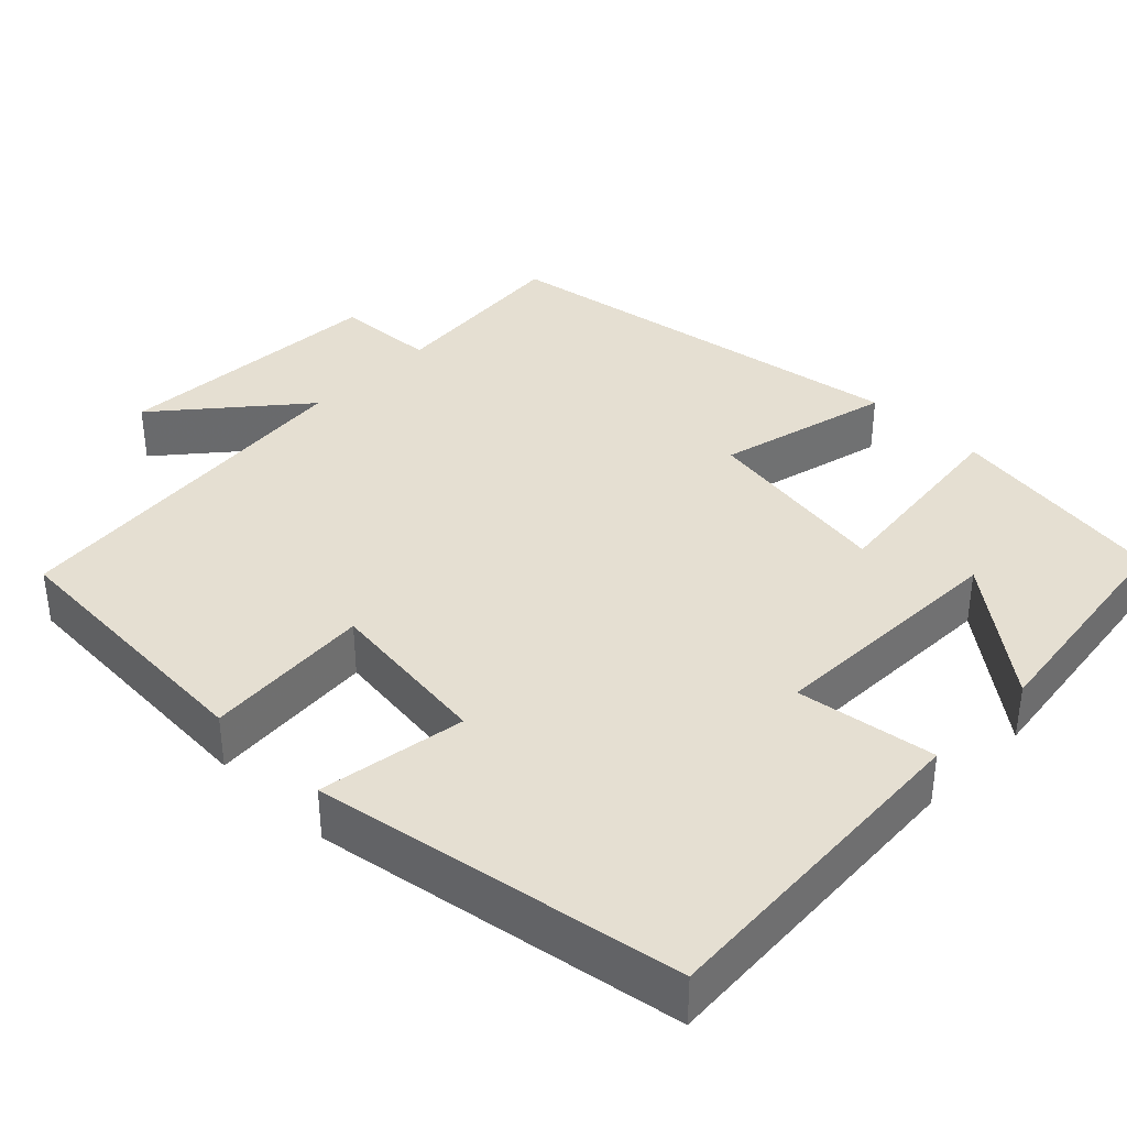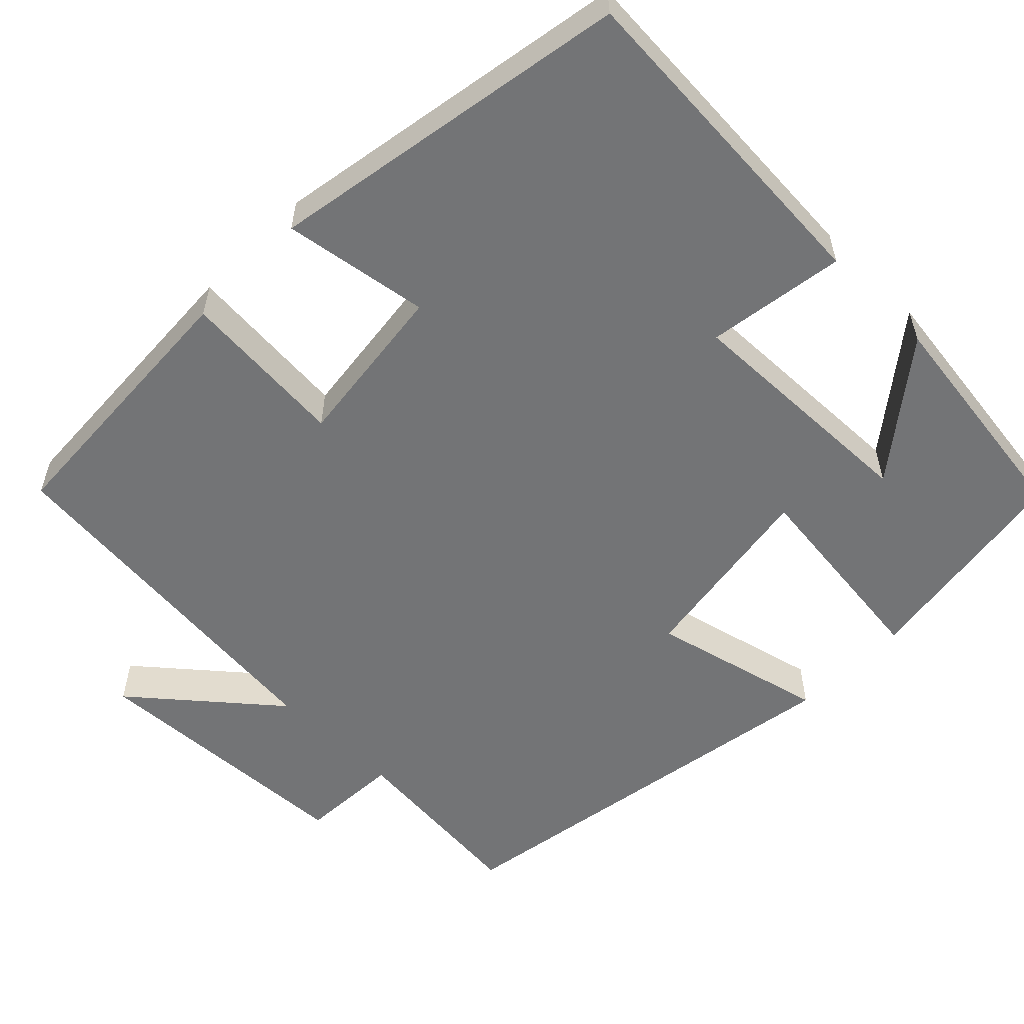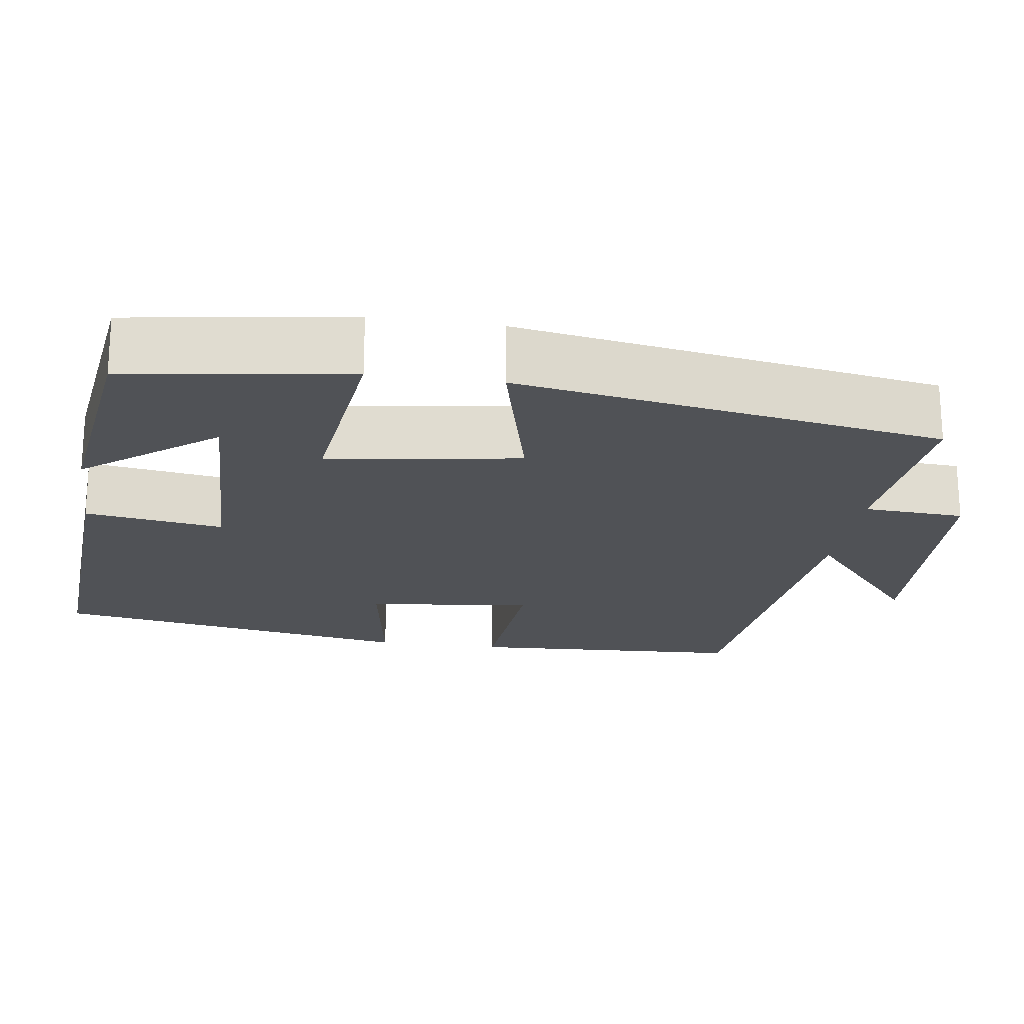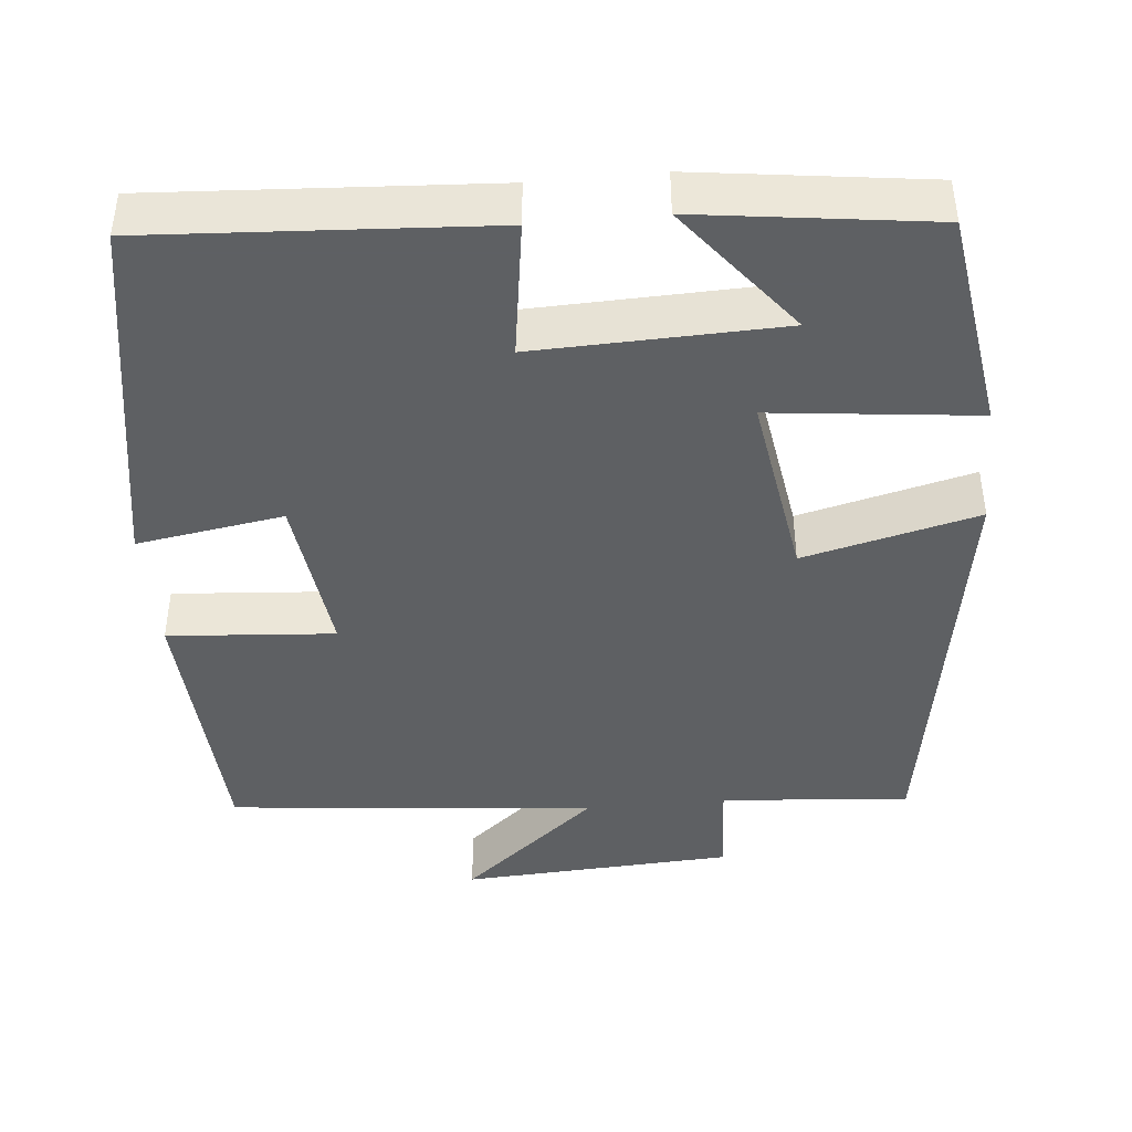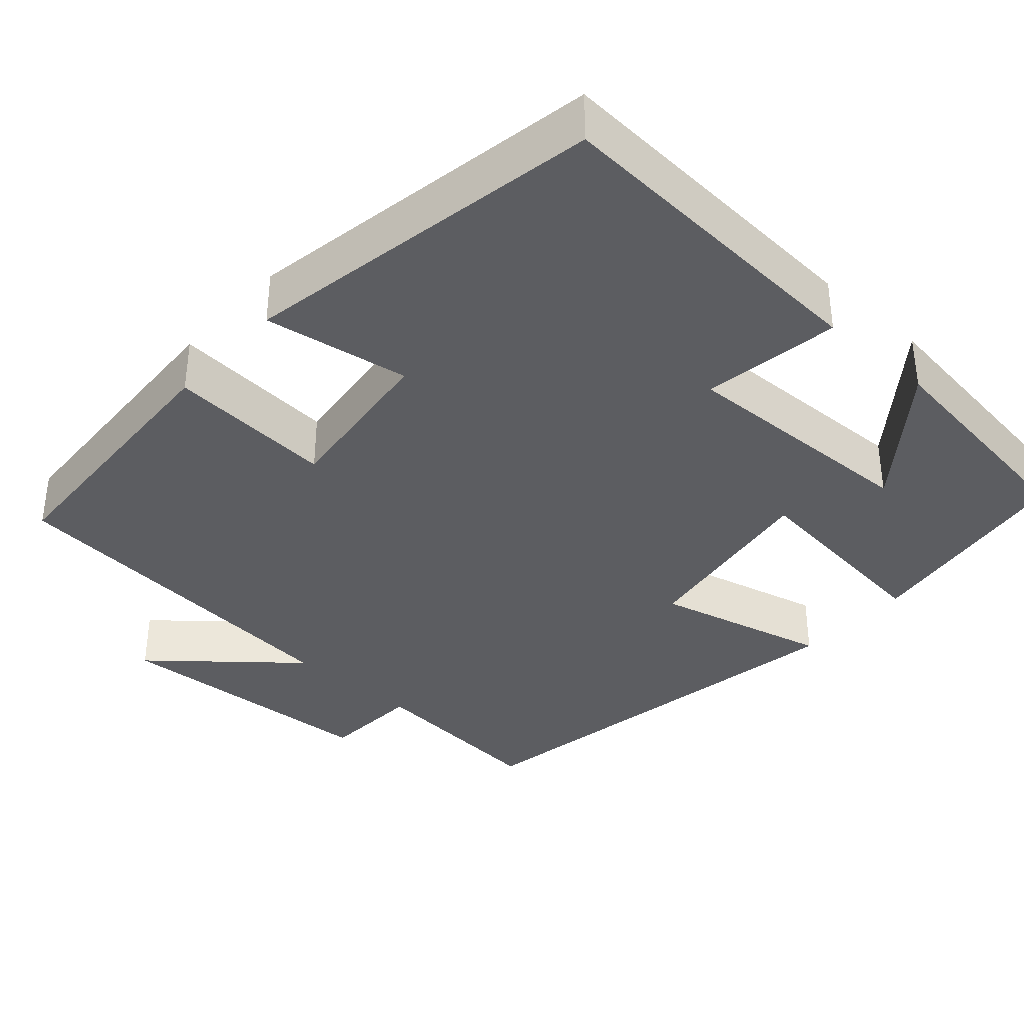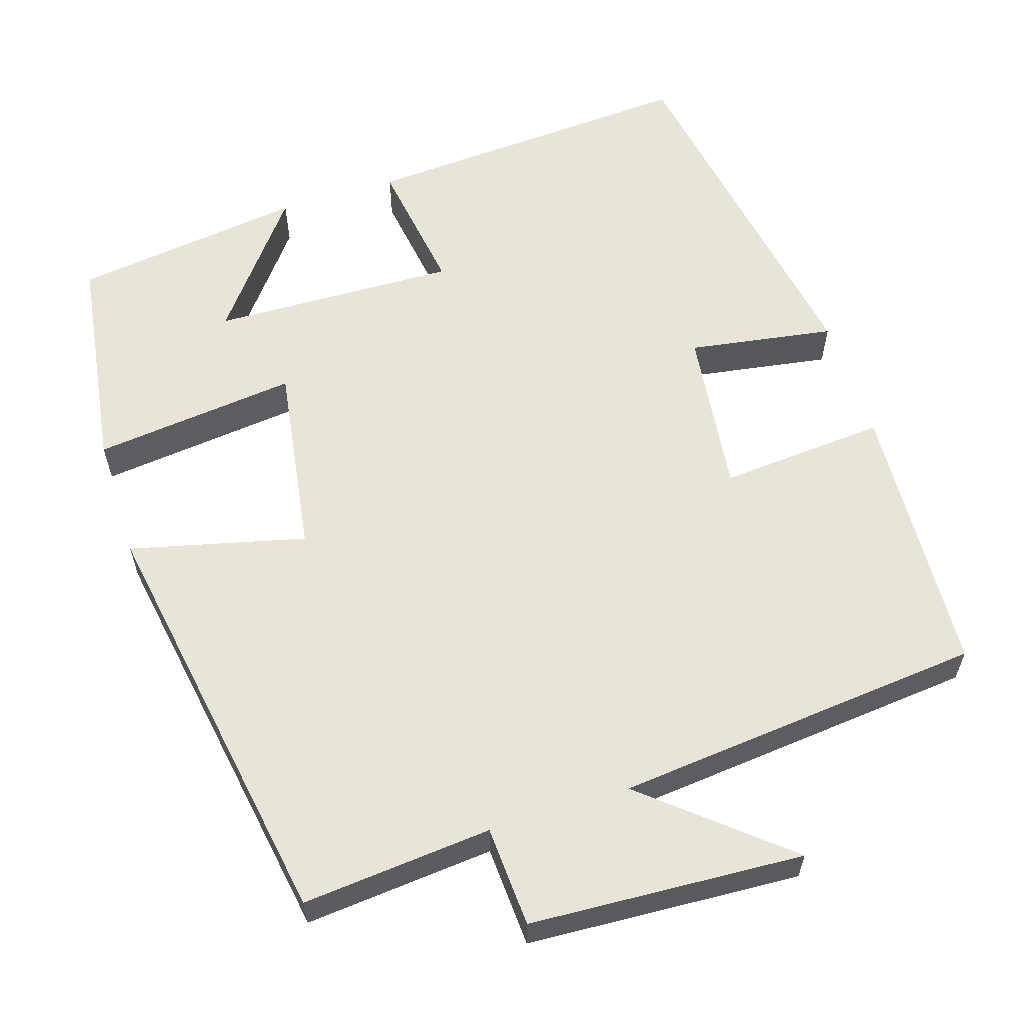
<metadata>
{"format":"obj","ext":"obj","renderer":"f3d","projection":"perspective","resolution":1024,"background":"white","views":[{"elev":37.4,"azim":-45.5,"up":"+Y"},{"elev":-56.2,"azim":-44.6,"up":"+Y"},{"elev":-20.6,"azim":81.7,"up":"+Y"},{"elev":-42.7,"azim":5.4,"up":"+Y"},{"elev":-36.6,"azim":-41.9,"up":"+Y"},{"elev":59.9,"azim":162.3,"up":"+Y"}]}
</metadata>
<code>
v 0.458 0.07 0.461
v 0.5 0.07 0.179
v 0.24 0.07 0.208
v 0.278 0.07 -0.036
v 0.5 0.07 0.019
v 0.41 0.07 -0.521
v 0.169 0.07 -0.5
v 0.162 0.07 -0.628
v -0.186 0.07 -0.648
v -0.011 0.07 -0.5
v -0.481 0.07 -0.455
v -0.5 0.07 -0.103
v -0.288 0.07 -0.119
v -0.314 0.07 0.093
v -0.5 0.07 0.063
v -0.421 0.07 0.526
v 0.007 0.07 0.5
v -0.019 0.07 0.324
v 0.293 0.07 0.334
v 0.163 0.07 0.5
v 0.458 0 0.461
v 0.5 0 0.179
v 0.24 0 0.208
v 0.278 0 -0.036
v 0.5 0 0.019
v 0.41 0 -0.521
v 0.169 0 -0.5
v 0.162 0 -0.628
v -0.186 0 -0.648
v -0.011 0 -0.5
v -0.481 0 -0.455
v -0.5 0 -0.103
v -0.288 0 -0.119
v -0.314 0 0.093
v -0.5 0 0.063
v -0.421 0 0.526
v 0.007 0 0.5
v -0.019 0 0.324
v 0.293 0 0.334
v 0.163 0 0.5
f 19 20 1 2
f 18 19 2 3
f 16 17 18
f 15 16 18
f 14 15 18
f 18 3 4
f 14 18 4
f 13 14 4
f 10 11 12 13
f 10 13 4
f 7 8 9 10
f 7 10 4 5
f 5 6 7
f 22 21 40 39
f 23 22 39 38
f 38 37 36
f 38 36 35
f 38 35 34
f 24 23 38
f 24 38 34
f 24 34 33
f 33 32 31 30
f 24 33 30
f 30 29 28 27
f 25 24 30 27
f 27 26 25
f 1 21 22 2
f 2 22 23 3
f 3 23 24 4
f 4 24 25 5
f 5 25 26 6
f 6 26 27 7
f 7 27 28 8
f 8 28 29 9
f 9 29 30 10
f 10 30 31 11
f 11 31 32 12
f 12 32 33 13
f 13 33 34 14
f 14 34 35 15
f 15 35 36 16
f 16 36 37 17
f 17 37 38 18
f 18 38 39 19
f 19 39 40 20
f 20 40 21 1

</code>
